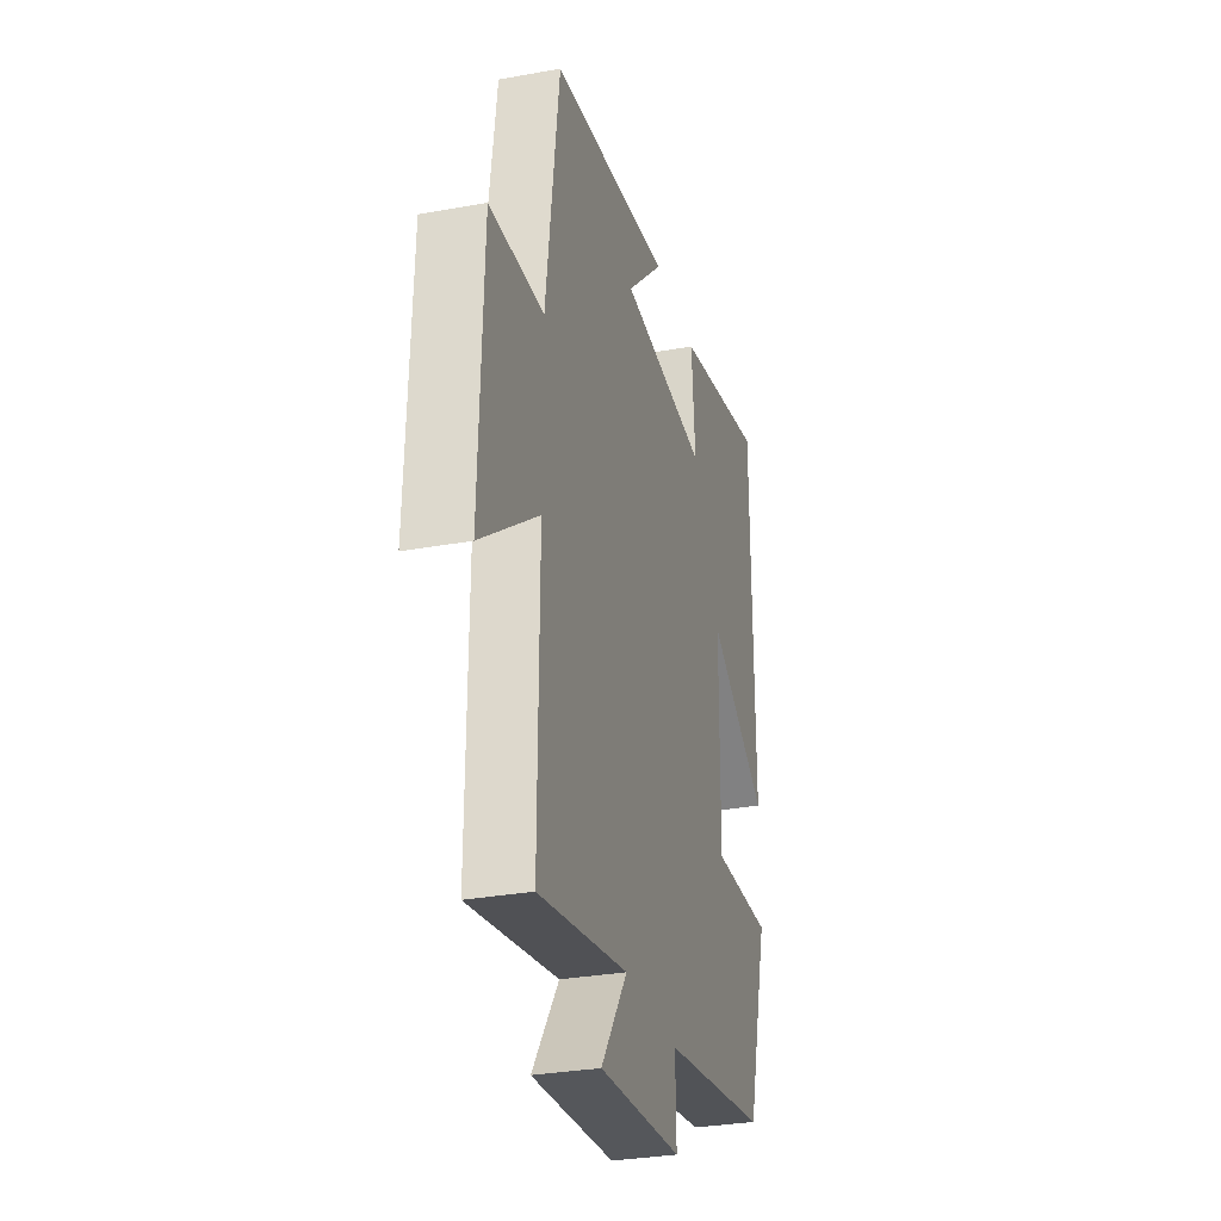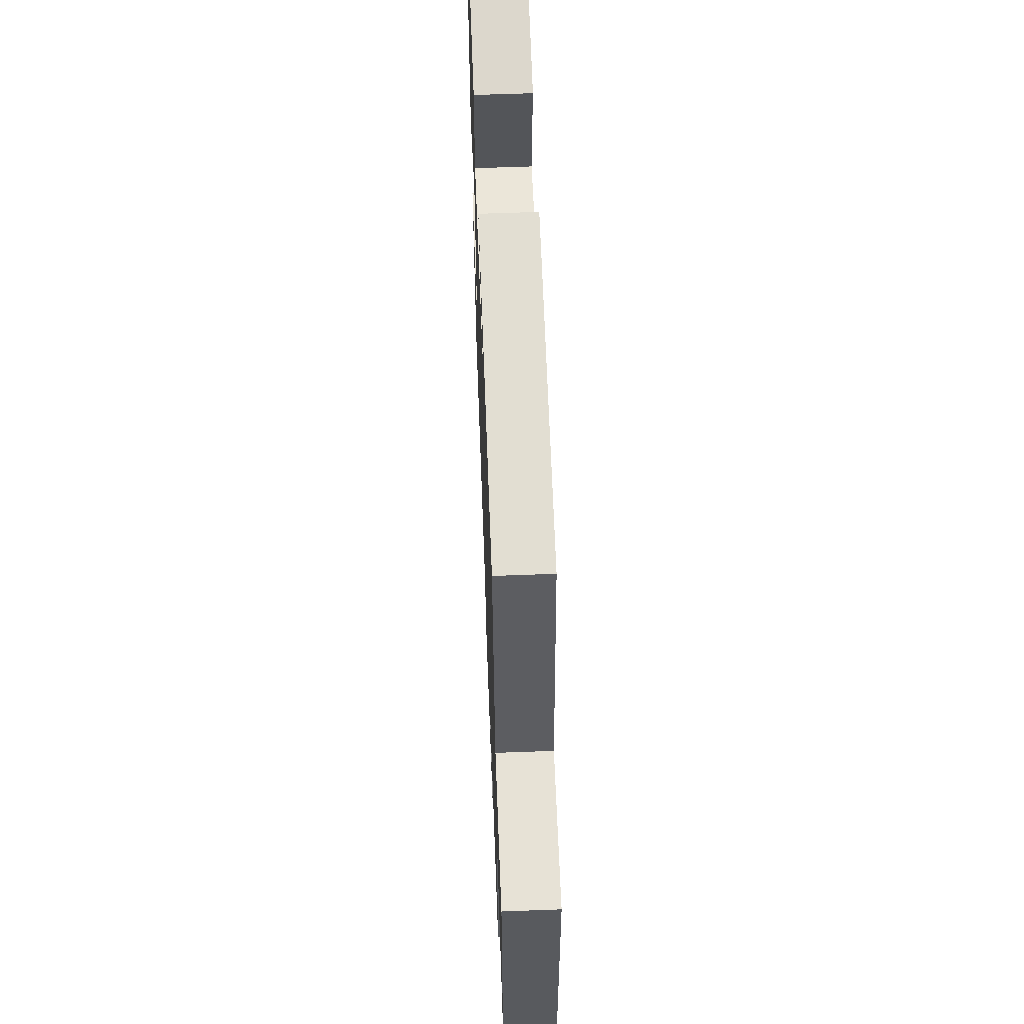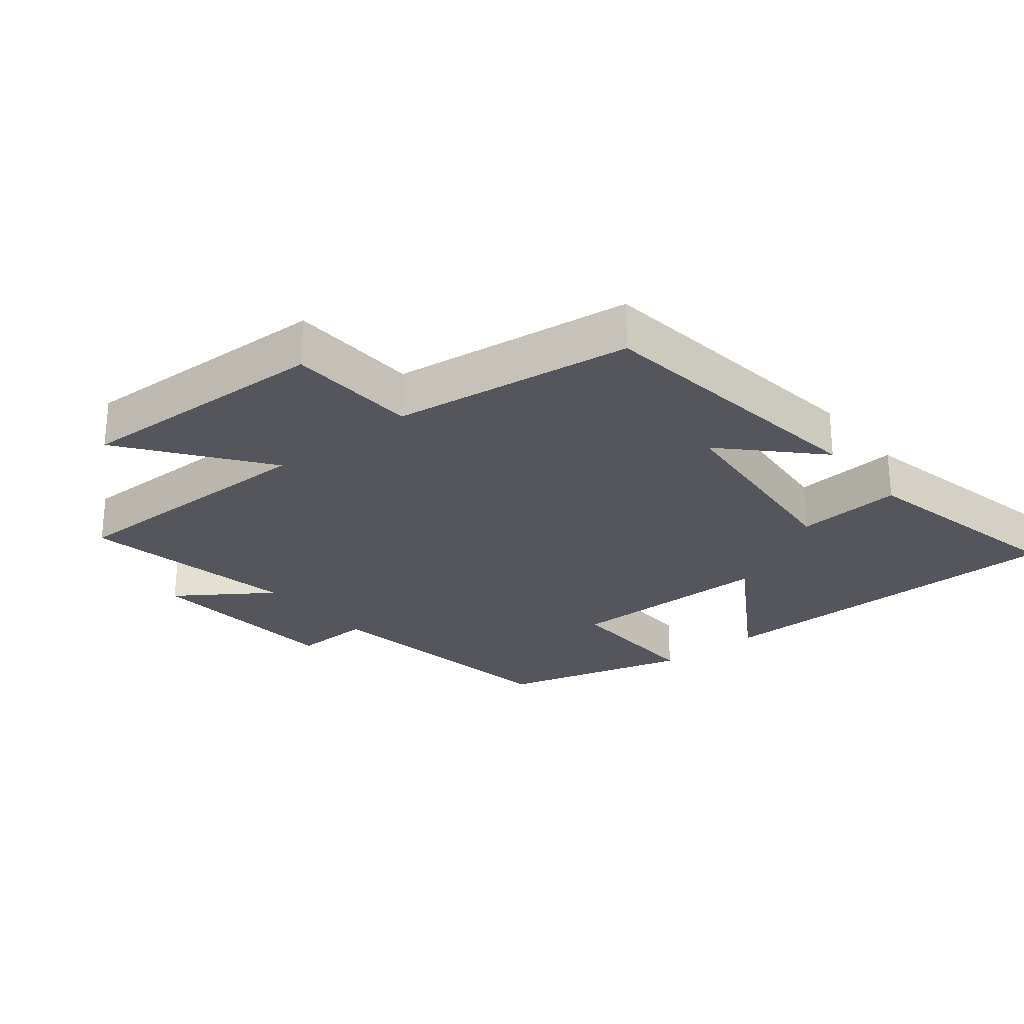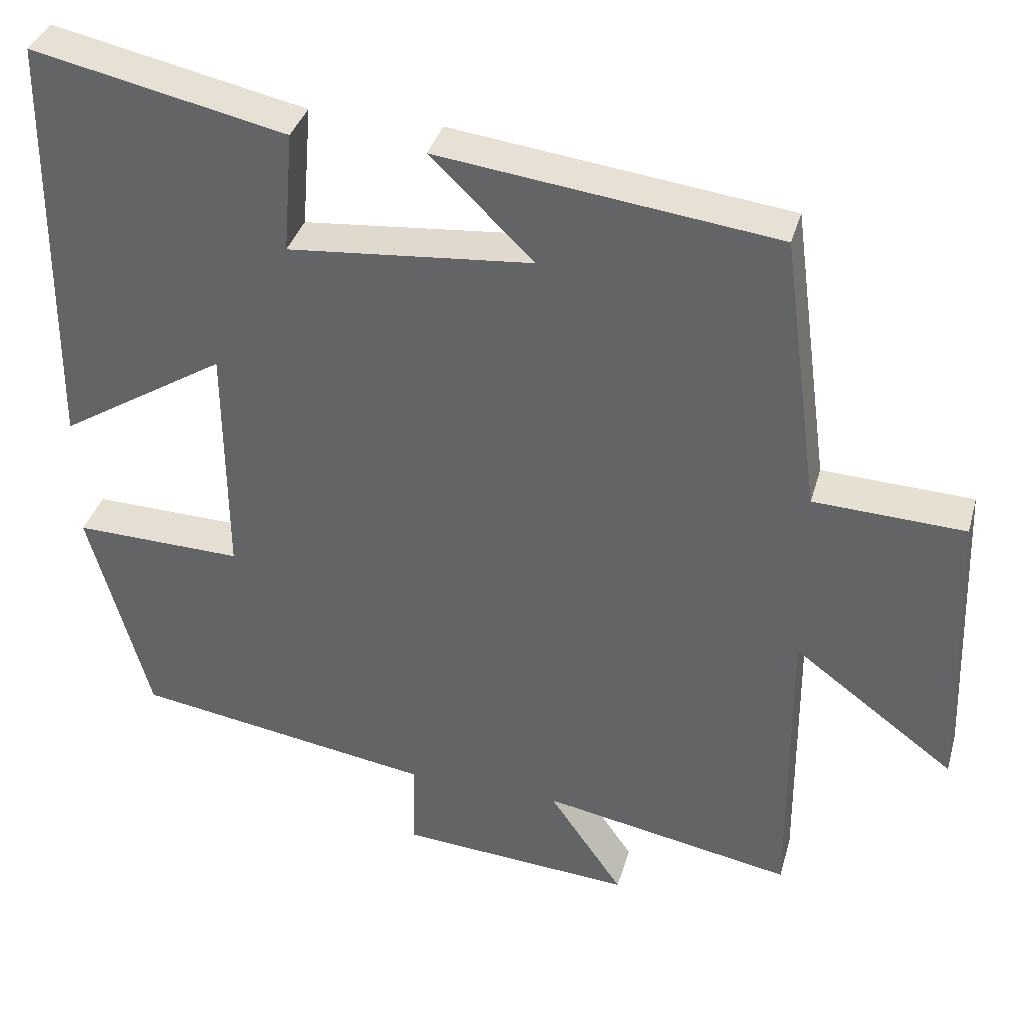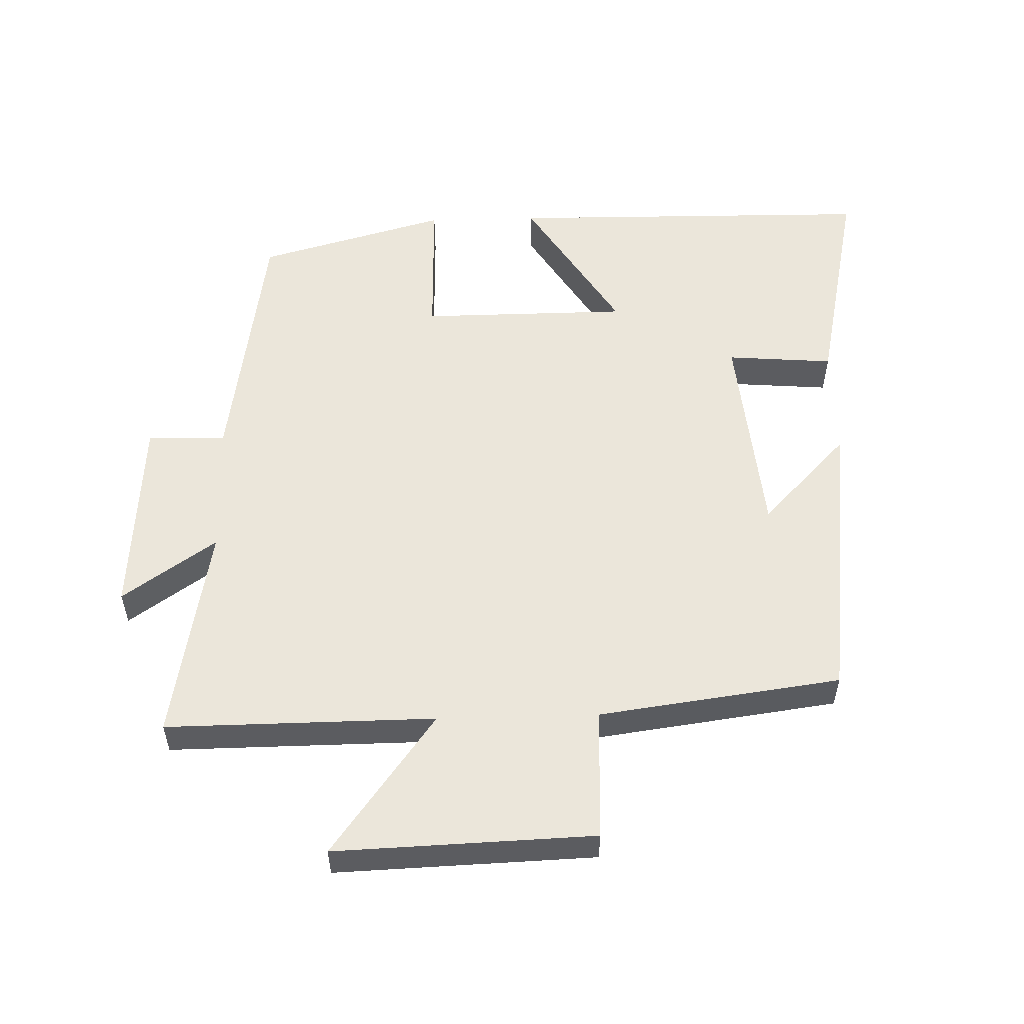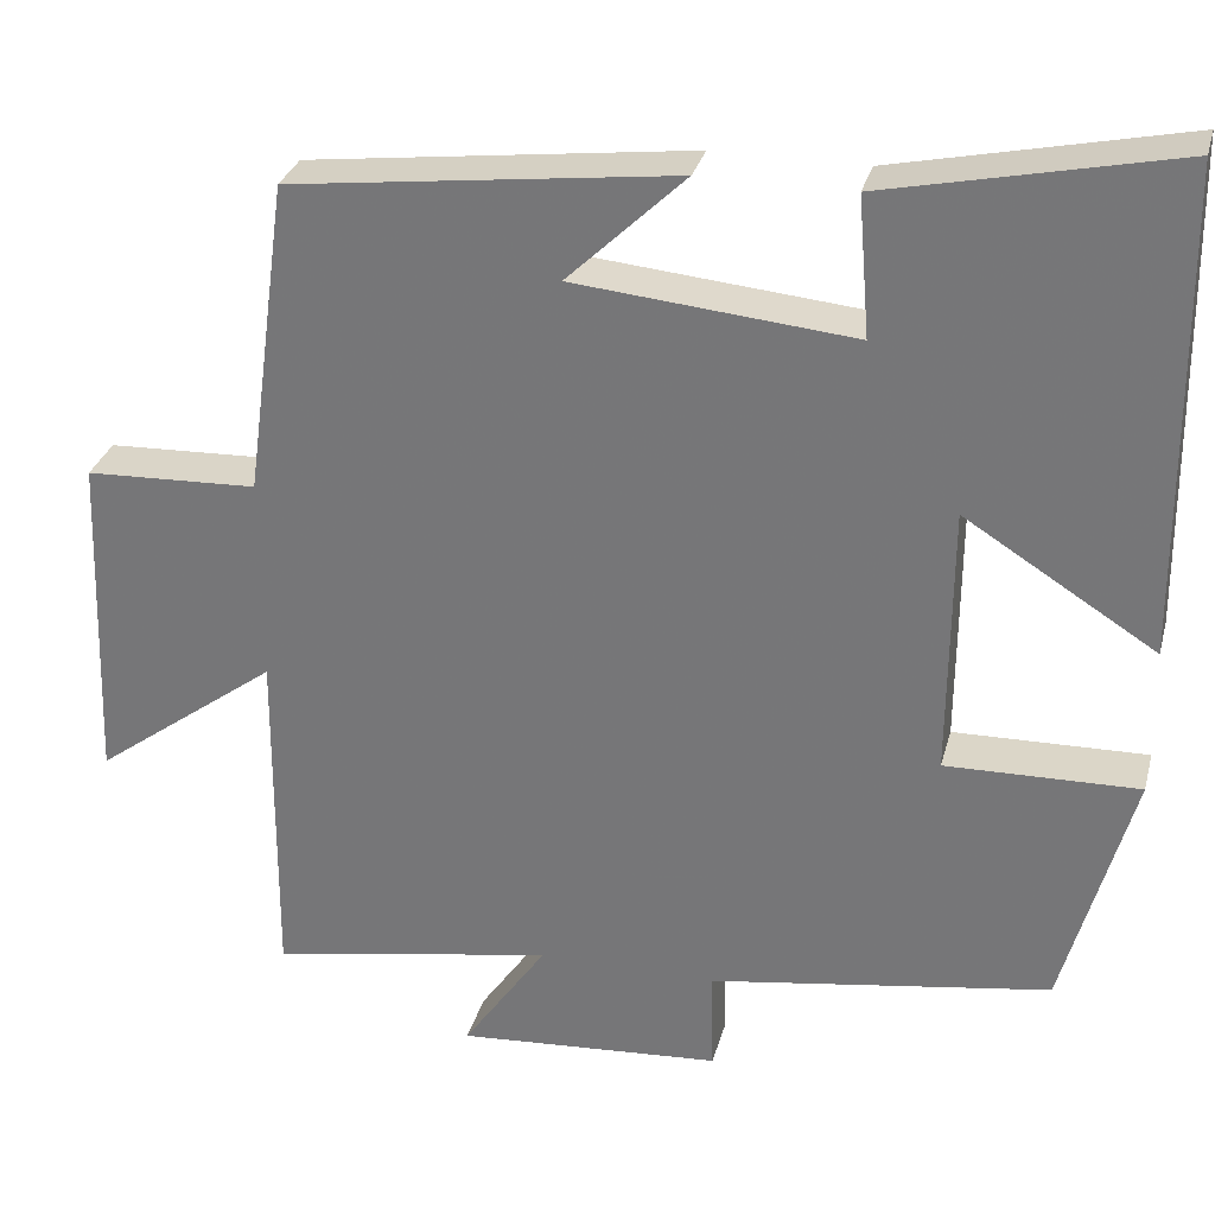
<metadata>
{"format":"obj","ext":"obj","renderer":"f3d","projection":"perspective","resolution":1024,"background":"white","views":[{"elev":-30.5,"azim":-75.2,"up":"+Z"},{"elev":60.9,"azim":-92.2,"up":"+Z"},{"elev":-26.2,"azim":-50.9,"up":"+Y"},{"elev":36.3,"azim":-164.7,"up":"+Z"},{"elev":54.9,"azim":-91.6,"up":"+Y"},{"elev":30.3,"azim":14.3,"up":"+Z"}]}
</metadata>
<code>
v 0.494 0.07 0.571
v 0.5 0.07 0.016
v 0.281 0.07 0.153
v 0.279 0.07 -0.159
v 0.5 0.07 -0.154
v 0.421 0.07 -0.439
v 0.029 0.07 -0.5
v 0.032 0.07 -0.618
v -0.272 0.07 -0.64
v -0.175 0.07 -0.5
v -0.503 0.07 -0.56
v -0.5 0.07 -0.157
v -0.711 0.07 -0.313
v -0.697 0.07 0.075
v -0.5 0.07 0.083
v -0.451 0.07 0.446
v -0.01 0.07 0.5
v -0.145 0.07 0.37
v 0.175 0.07 0.34
v 0.162 0.07 0.5
v 0.494 0 0.571
v 0.5 0 0.016
v 0.281 0 0.153
v 0.279 0 -0.159
v 0.5 0 -0.154
v 0.421 0 -0.439
v 0.029 0 -0.5
v 0.032 0 -0.618
v -0.272 0 -0.64
v -0.175 0 -0.5
v -0.503 0 -0.56
v -0.5 0 -0.157
v -0.711 0 -0.313
v -0.697 0 0.075
v -0.5 0 0.083
v -0.451 0 0.446
v -0.01 0 0.5
v -0.145 0 0.37
v 0.175 0 0.34
v 0.162 0 0.5
f 1 2 3
f 20 1 3
f 19 20 3
f 18 19 3 4
f 15 16 17 18
f 15 18 4
f 12 13 14 15
f 12 15 4
f 10 11 12 4
f 7 8 9 10
f 6 7 10
f 5 6 10
f 4 5 10
f 23 22 21
f 23 21 40
f 23 40 39
f 24 23 39 38
f 38 37 36 35
f 24 38 35
f 35 34 33 32
f 24 35 32
f 24 32 31 30
f 30 29 28 27
f 30 27 26
f 30 26 25
f 30 25 24
f 1 21 22 2
f 2 22 23 3
f 3 23 24 4
f 4 24 25 5
f 5 25 26 6
f 6 26 27 7
f 7 27 28 8
f 8 28 29 9
f 9 29 30 10
f 10 30 31 11
f 11 31 32 12
f 12 32 33 13
f 13 33 34 14
f 14 34 35 15
f 15 35 36 16
f 16 36 37 17
f 17 37 38 18
f 18 38 39 19
f 19 39 40 20
f 20 40 21 1

</code>
